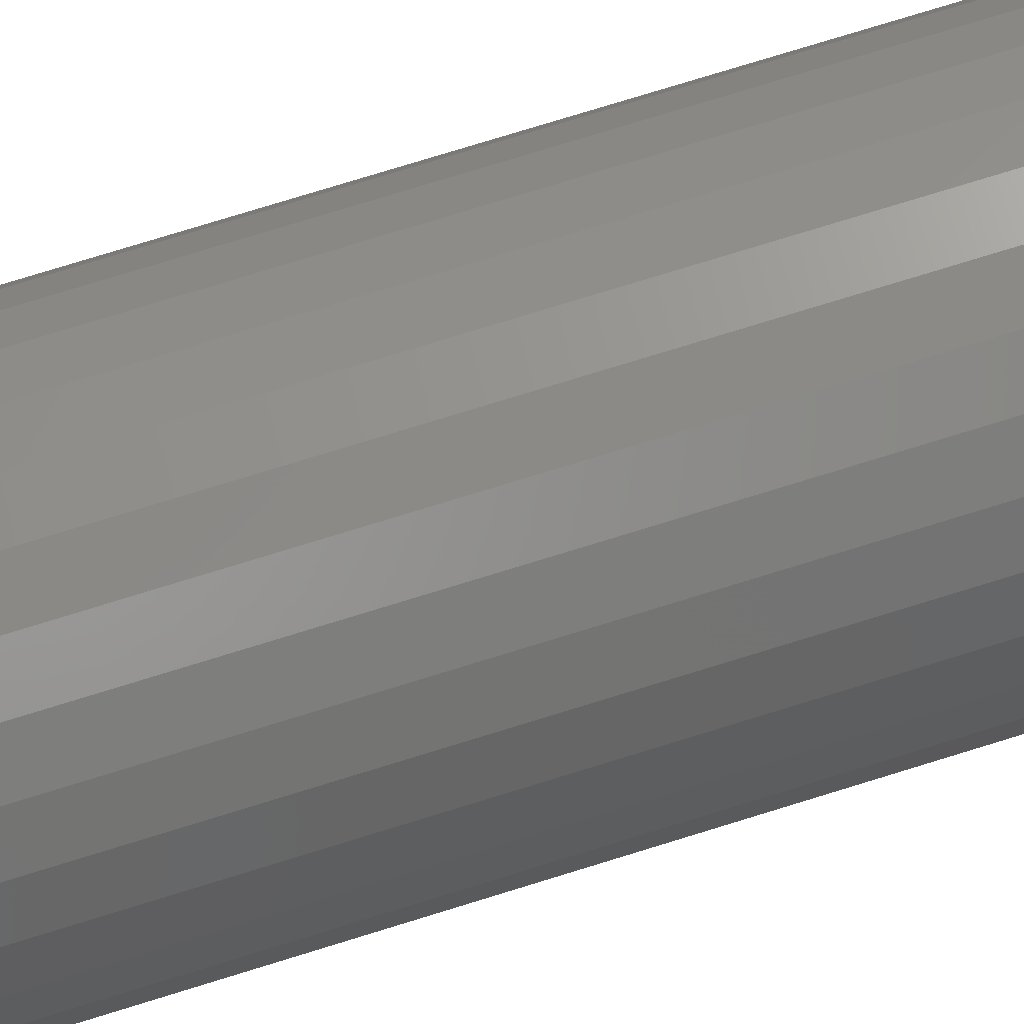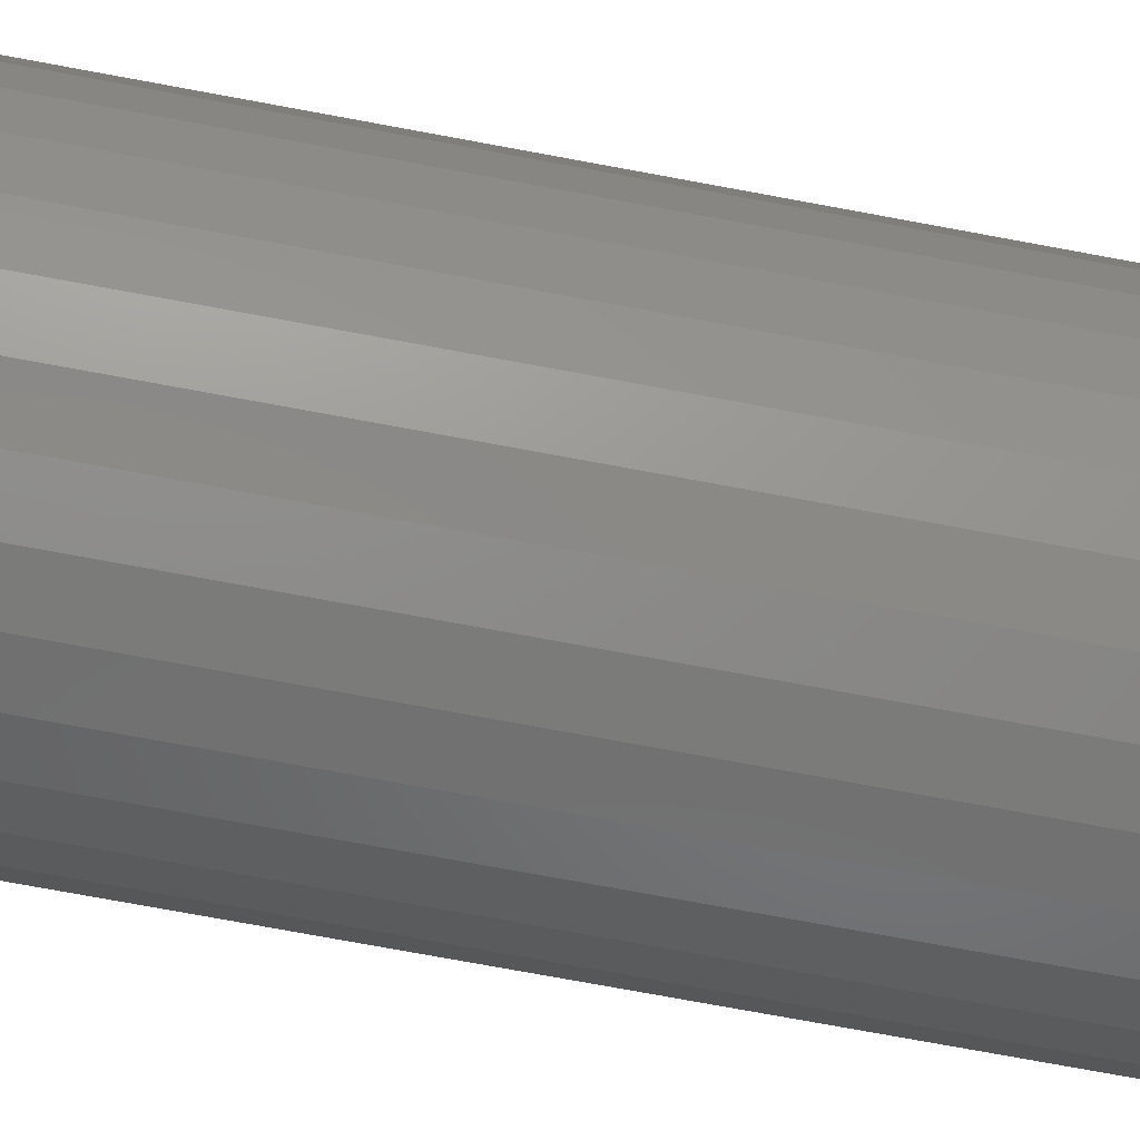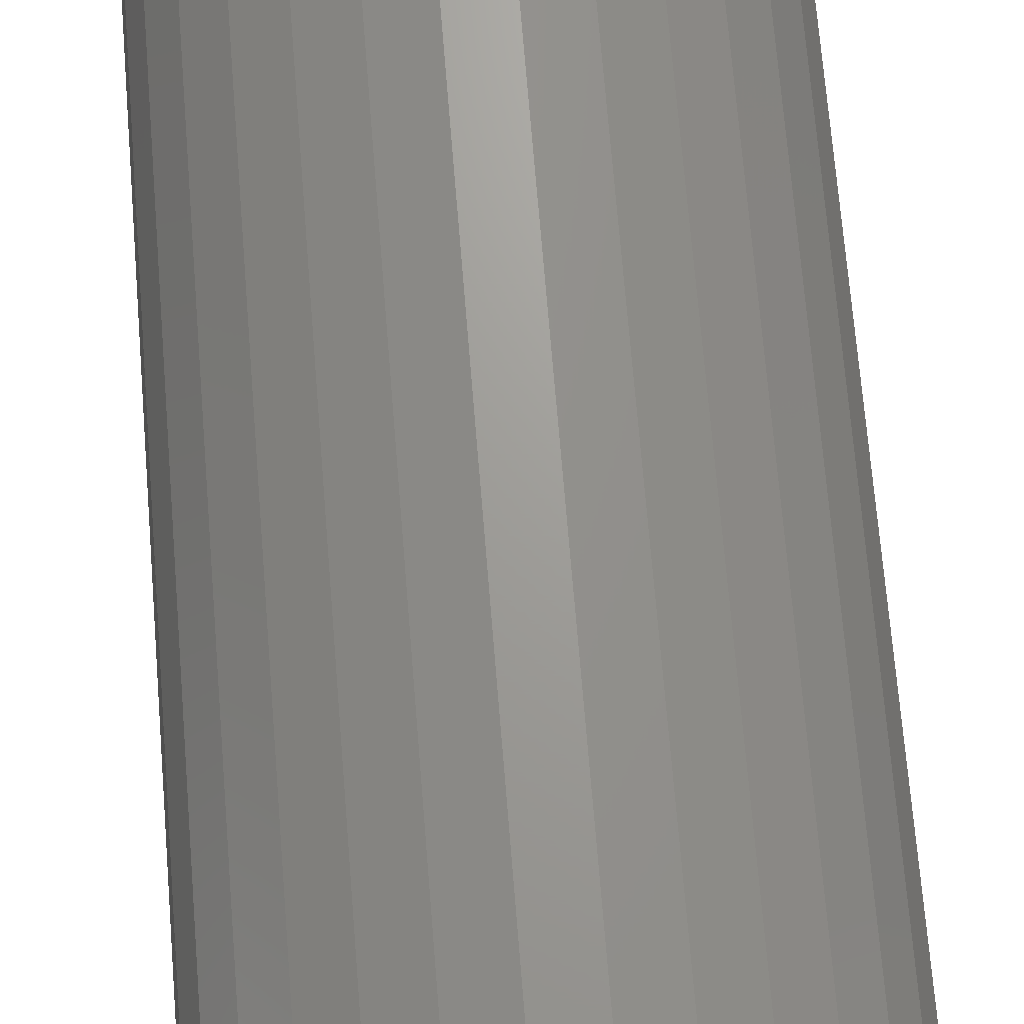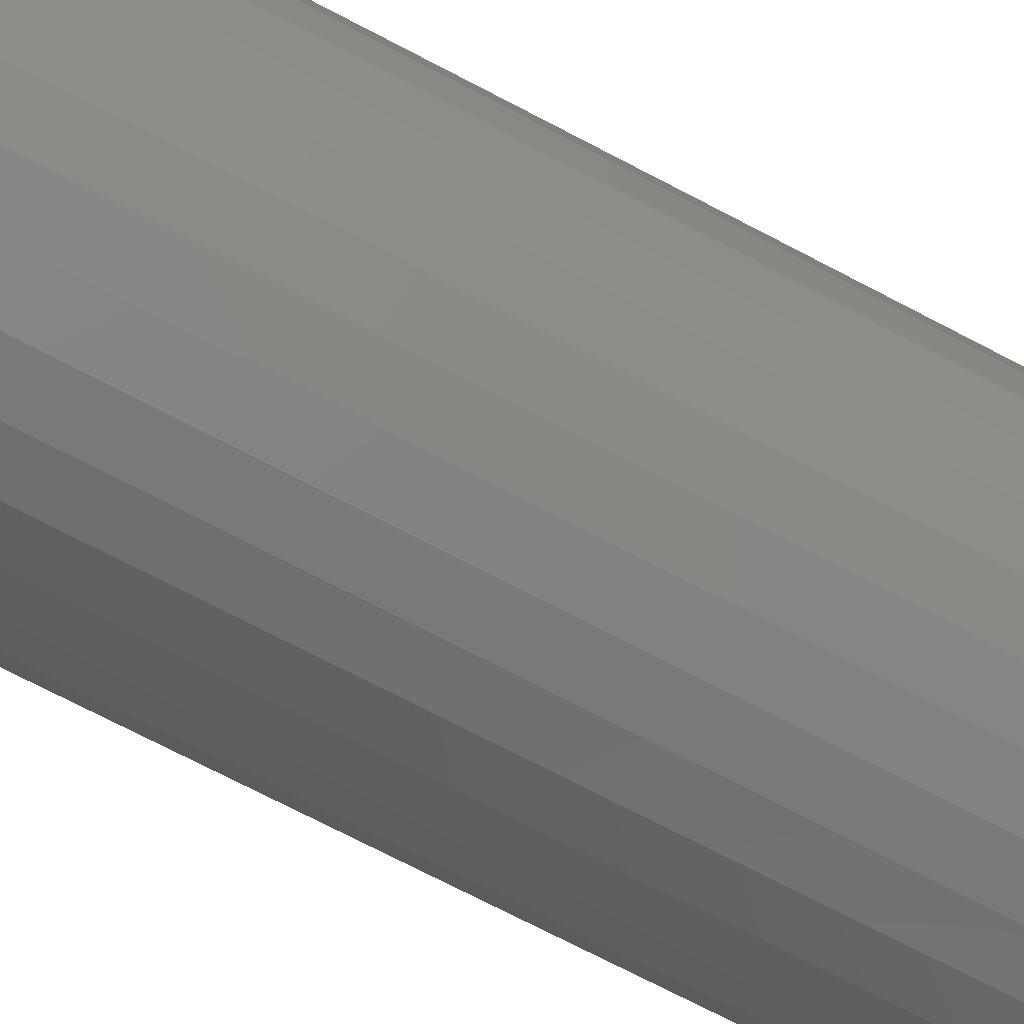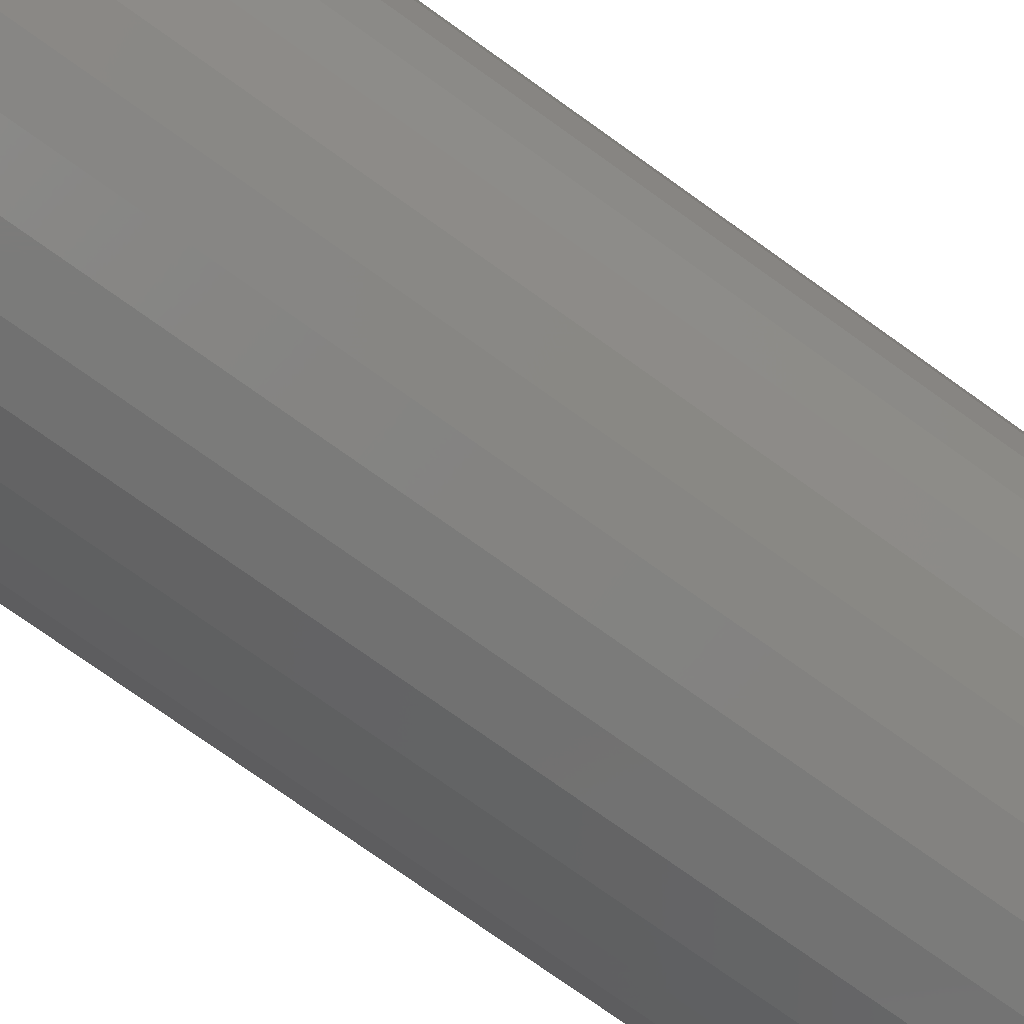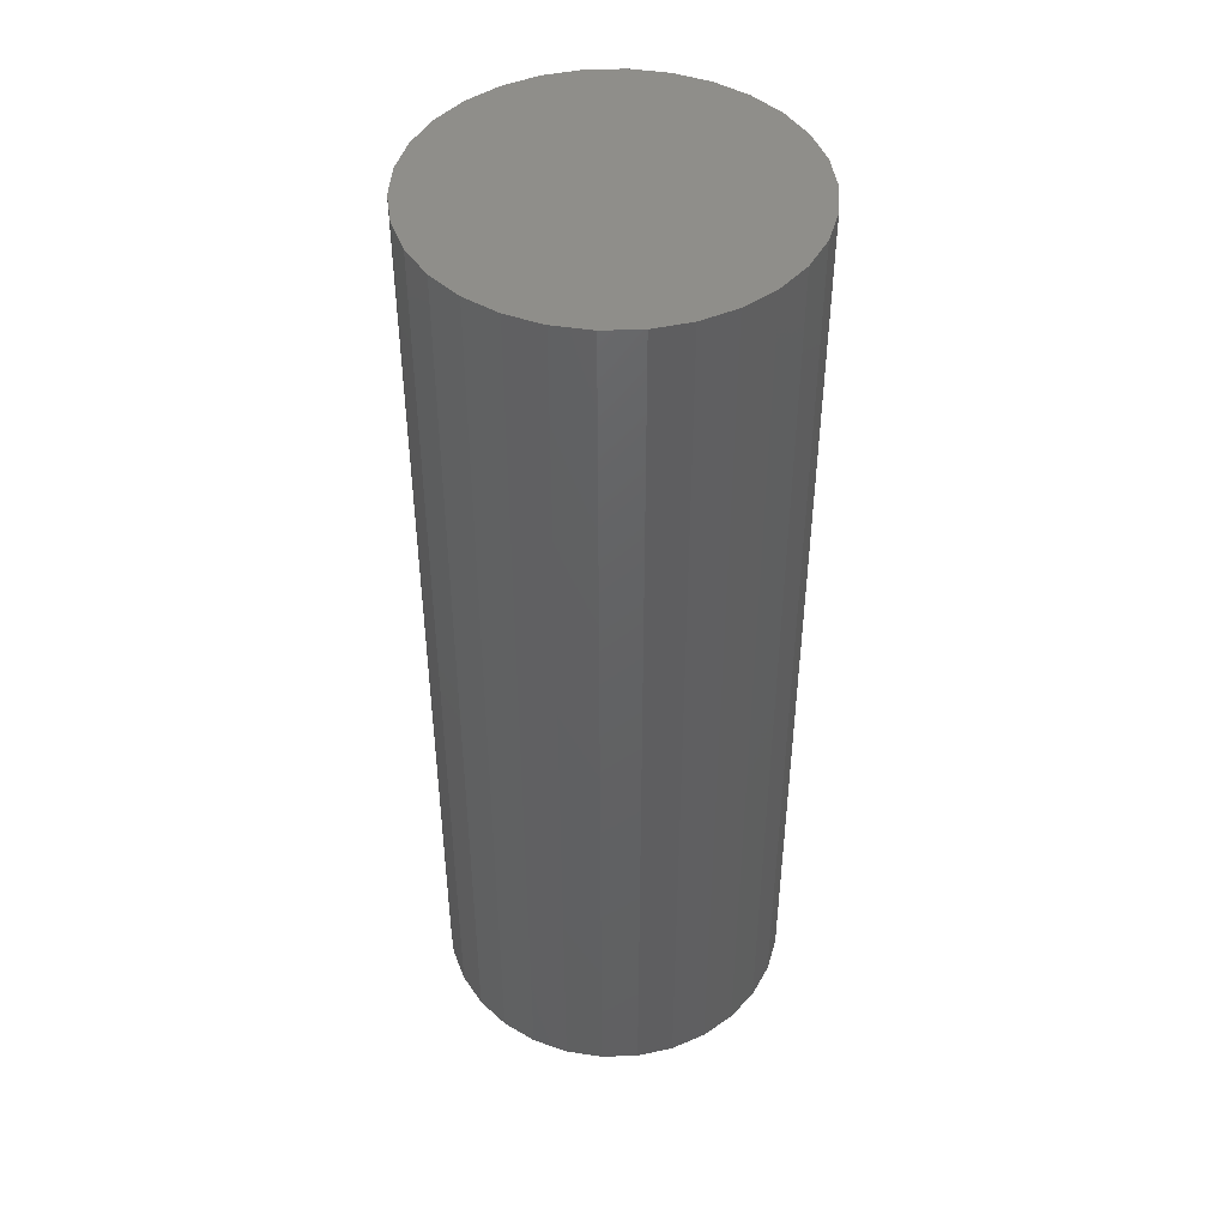
<metadata>
{"format":"stl","ext":"stl","renderer":"f3d","projection":"perspective","resolution":1024,"background":"white","views":[{"elev":79.4,"azim":73.0,"up":"+Y"},{"elev":-74.3,"azim":-100.5,"up":"+Y"},{"elev":68.7,"azim":175.4,"up":"+Y"},{"elev":-72.6,"azim":-117.6,"up":"+Y"},{"elev":-74.4,"azim":54.3,"up":"+Y"},{"elev":45.4,"azim":93.9,"up":"+Z"}]}
</metadata>
<code>
# stl→obj: 60 verts, 116 faces
v 15 0 80
v 14.67 3.119 0
v 14.67 3.119 80
v 15 0 0
v 13.7 6.101 0
v 13.7 6.101 80
v 12.14 8.817 0
v 12.14 8.817 80
v 10.04 11.15 0
v 10.04 11.15 80
v 7.5 12.99 80
v 7.5 12.99 0
v 4.635 14.27 80
v 4.635 14.27 0
v 1.568 14.92 80
v 1.568 14.92 0
v -1.568 14.92 80
v -1.568 14.92 0
v -4.635 14.27 80
v -4.635 14.27 0
v -7.5 12.99 80
v -7.5 12.99 0
v -10.04 11.15 80
v -10.04 11.15 0
v -12.14 8.817 0
v -12.14 8.817 80
v -13.7 6.101 0
v -13.7 6.101 80
v -14.67 3.119 0
v -14.67 3.119 80
v -15 -0 0
v -15 -0 80
v -14.67 -3.119 0
v -14.67 -3.119 80
v -13.7 -6.101 0
v -13.7 -6.101 80
v -12.14 -8.817 0
v -12.14 -8.817 80
v -10.04 -11.15 0
v -10.04 -11.15 80
v -7.5 -12.99 80
v -7.5 -12.99 0
v -4.635 -14.27 80
v -4.635 -14.27 0
v -1.568 -14.92 80
v -1.568 -14.92 0
v 1.568 -14.92 80
v 1.568 -14.92 0
v 4.635 -14.27 80
v 4.635 -14.27 0
v 7.5 -12.99 80
v 7.5 -12.99 0
v 10.04 -11.15 80
v 10.04 -11.15 0
v 12.14 -8.817 0
v 12.14 -8.817 80
v 13.7 -6.101 0
v 13.7 -6.101 80
v 14.67 -3.119 0
v 14.67 -3.119 80
f 1 2 3
f 2 1 4
f 3 5 6
f 5 3 2
f 6 7 8
f 7 6 5
f 8 9 10
f 9 8 7
f 9 11 10
f 11 9 12
f 12 13 11
f 13 12 14
f 14 15 13
f 15 14 16
f 16 17 15
f 17 16 18
f 18 19 17
f 19 18 20
f 20 21 19
f 21 20 22
f 22 23 21
f 23 22 24
f 25 23 24
f 23 25 26
f 27 26 25
f 26 27 28
f 29 28 27
f 28 29 30
f 31 30 29
f 30 31 32
f 33 32 31
f 32 33 34
f 35 34 33
f 34 35 36
f 37 36 35
f 36 37 38
f 39 38 37
f 38 39 40
f 39 41 40
f 41 39 42
f 42 43 41
f 43 42 44
f 44 45 43
f 45 44 46
f 46 47 45
f 47 46 48
f 48 49 47
f 49 48 50
f 50 51 49
f 51 50 52
f 52 53 51
f 53 52 54
f 53 55 56
f 55 53 54
f 56 57 58
f 57 56 55
f 58 59 60
f 59 58 57
f 60 4 1
f 4 60 59
f 59 2 4
f 57 2 59
f 57 5 2
f 55 5 57
f 55 7 5
f 54 7 55
f 54 9 7
f 52 9 54
f 52 12 9
f 50 12 52
f 50 14 12
f 48 14 50
f 48 16 14
f 46 16 48
f 46 18 16
f 44 18 46
f 44 20 18
f 42 20 44
f 42 22 20
f 39 22 42
f 39 24 22
f 37 24 39
f 37 25 24
f 35 25 37
f 35 27 25
f 33 27 35
f 33 29 27
f 29 33 31
f 3 60 1
f 6 60 3
f 6 58 60
f 8 58 6
f 8 56 58
f 10 56 8
f 10 53 56
f 11 53 10
f 11 51 53
f 13 51 11
f 13 49 51
f 15 49 13
f 15 47 49
f 17 47 15
f 17 45 47
f 19 45 17
f 19 43 45
f 21 43 19
f 21 41 43
f 23 41 21
f 23 40 41
f 26 40 23
f 26 38 40
f 28 38 26
f 28 36 38
f 30 36 28
f 30 34 36
f 34 30 32

</code>
